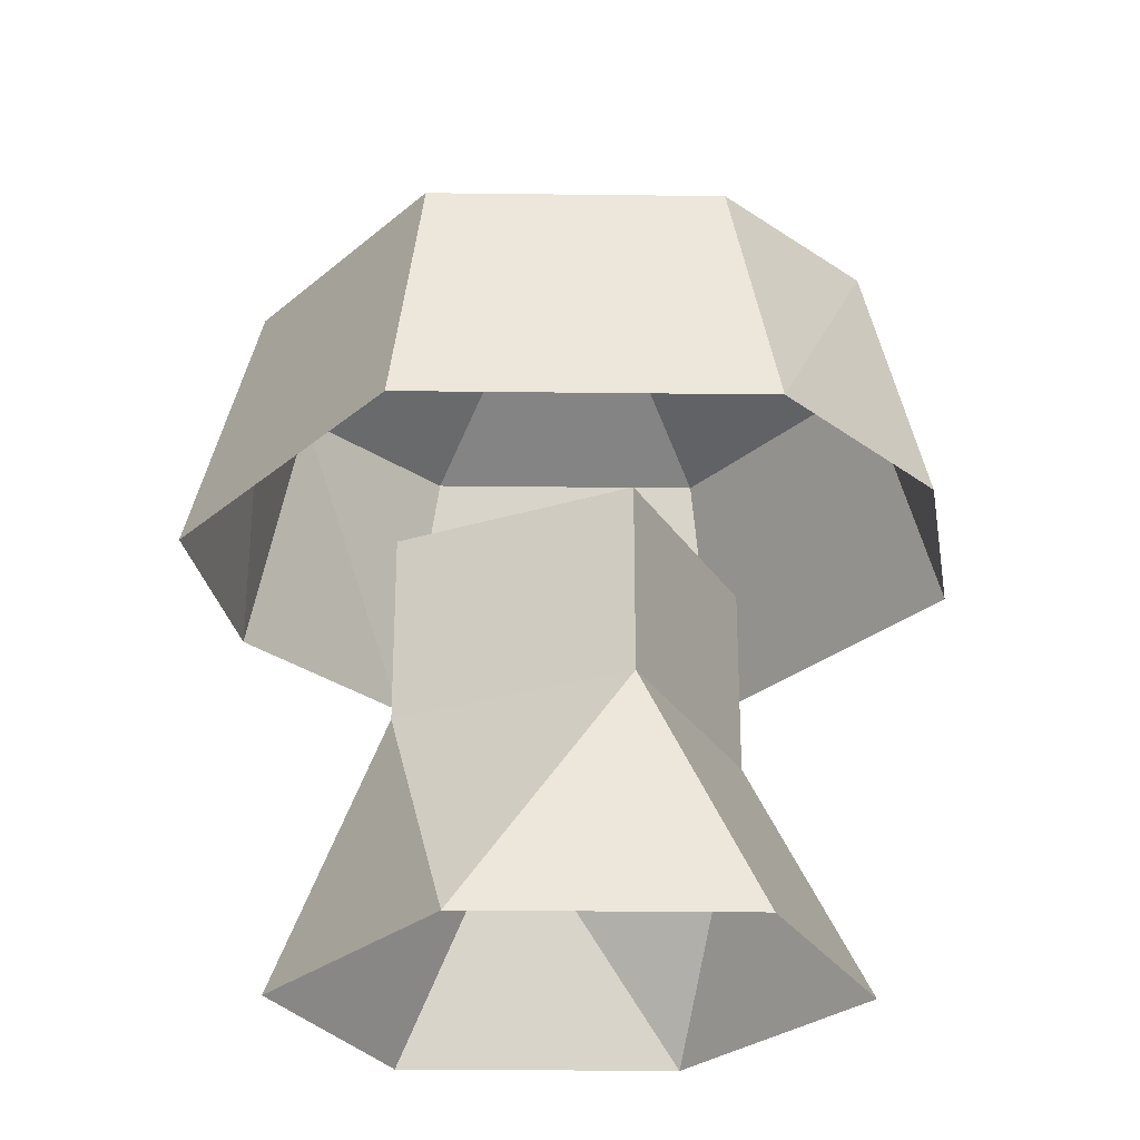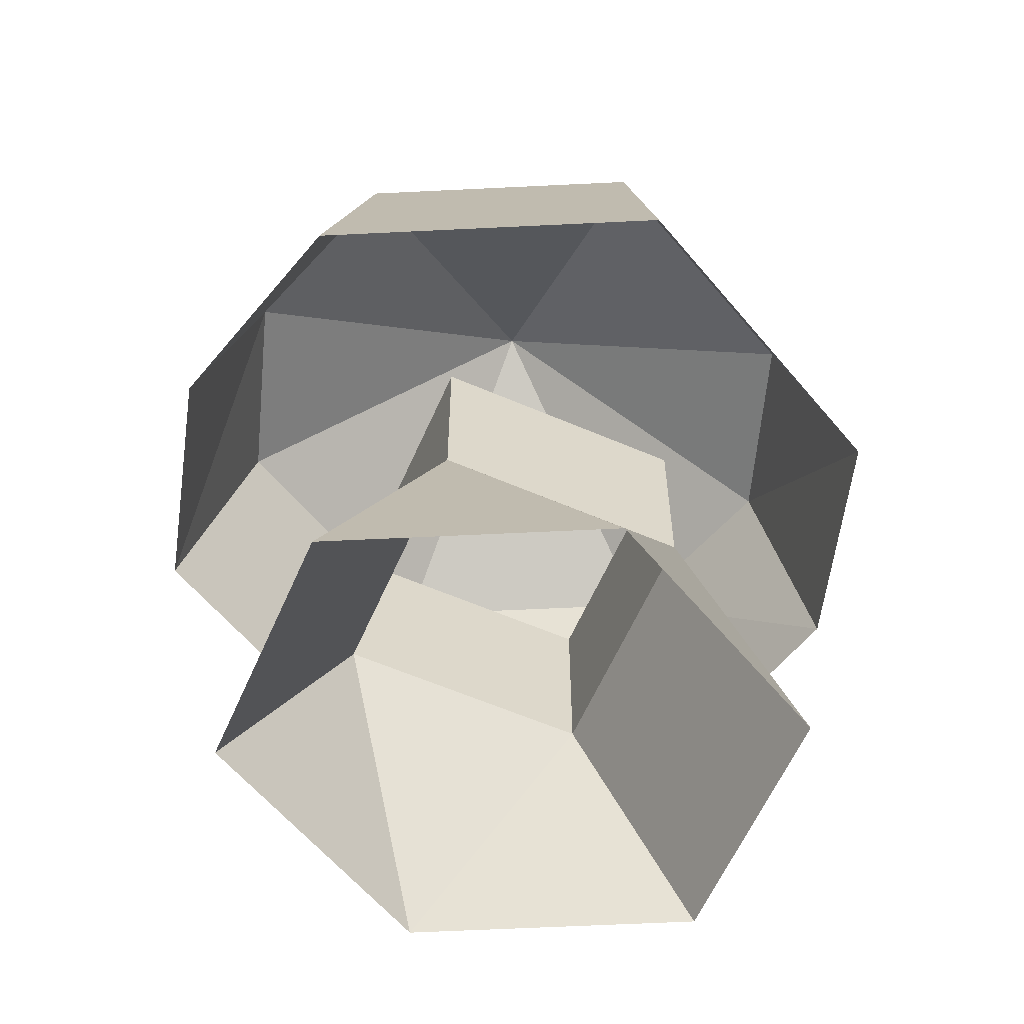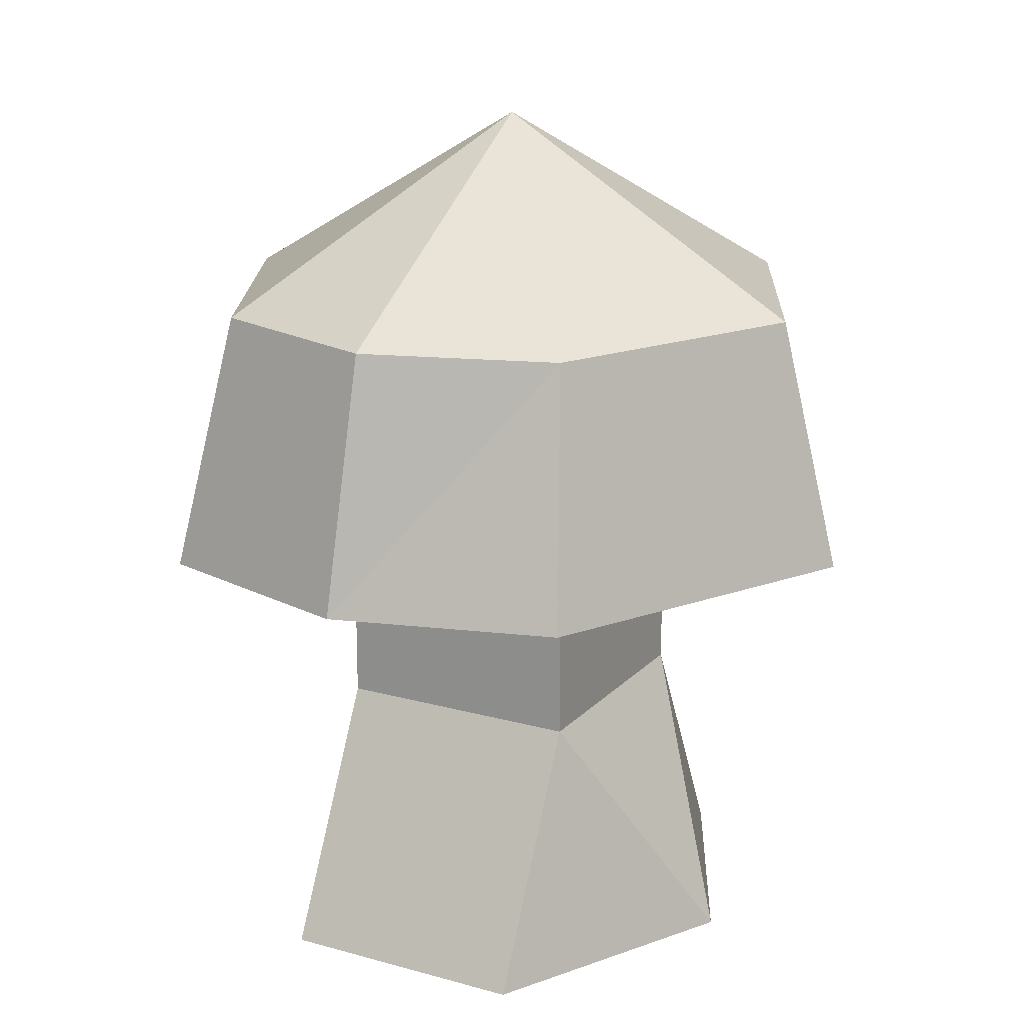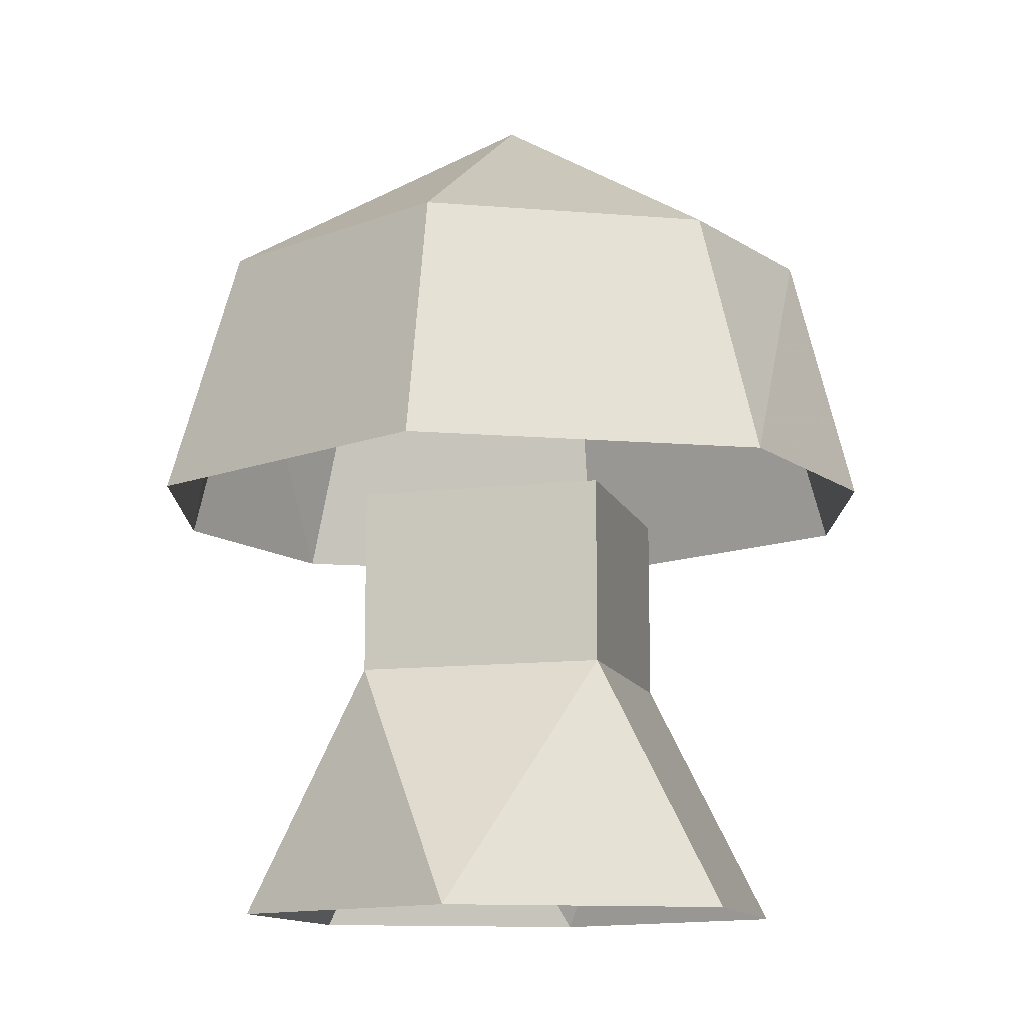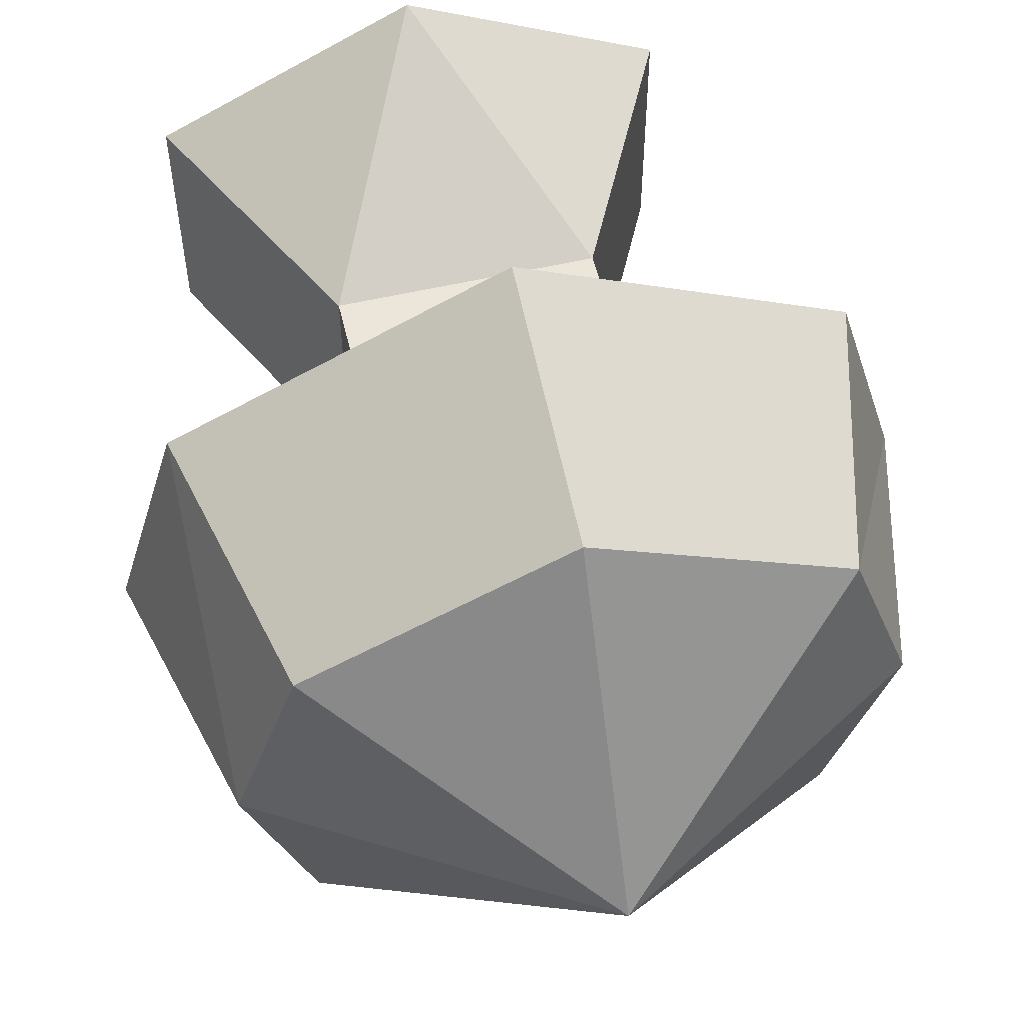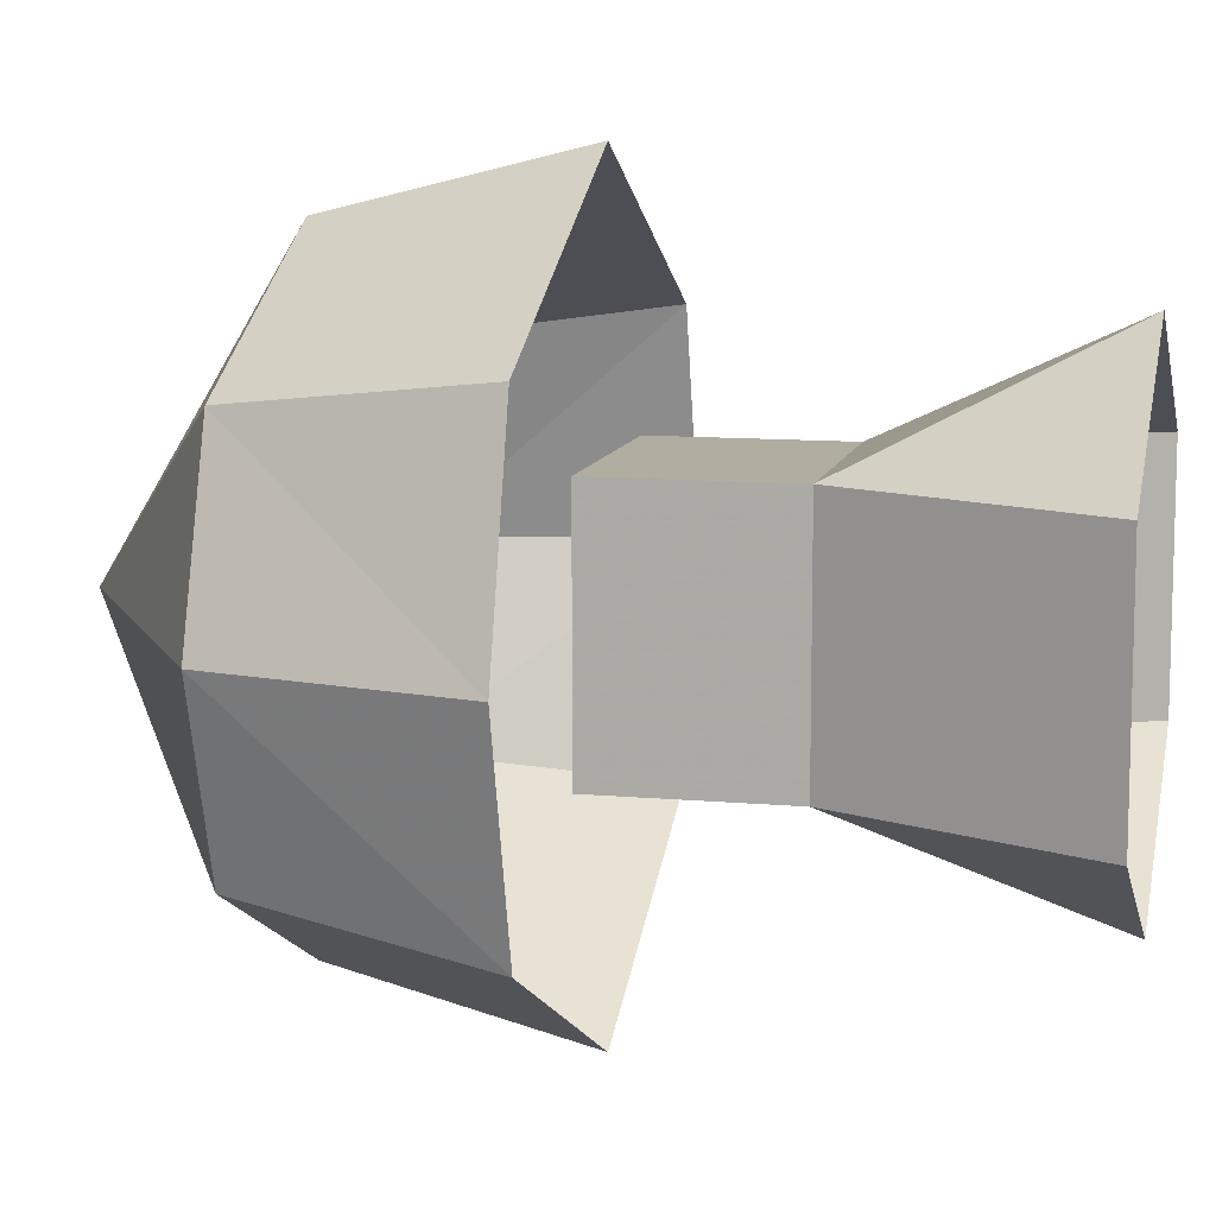
<metadata>
{"format":"obj","ext":"obj","renderer":"f3d","projection":"perspective","resolution":1024,"background":"white","views":[{"elev":-27.5,"azim":25.5,"up":"+Y"},{"elev":-60.7,"azim":156.3,"up":"+Y"},{"elev":18.3,"azim":-61.5,"up":"+Y"},{"elev":-12.3,"azim":-164.4,"up":"+Y"},{"elev":56.3,"azim":166.5,"up":"+Z"},{"elev":10.4,"azim":-77.1,"up":"+Z"}]}
</metadata>
<code>
o mushroom_back
v -0.16 0 -0.08
v -0.16 0 0.08
v -0.08 0.16 0.08
v -0.08 0.16 -0.08
v 0 0 -0.16
v 0.08 0.16 -0.08
v 0.16 0 -0.08
v 0.08 0.16 0.08
v 0.16 0 0.08
v 0 0 0.16
v 0.08 0.28 -0.08
v 0.08 0.28 0.08
v -0.08 0.28 0.08
v -0.08 0.28 -0.08
v 0.2 0.28 -0.14
v 0 0.28 -0.24
v 0 0.44 -0.2
v 0.16 0.44 -0.12
v -0.2 0.28 -0.14
v -0.16 0.44 -0.12
v -0.24 0.28 0
v -0.2 0.44 0
v 0.24 0.28 0
v 0.2 0.44 0
v -0.2 0.28 0.14
v -0.16 0.44 0.12
v 0 0.28 0.24
v 0 0.44 0.2
v 0.2 0.28 0.14
v 0.16 0.44 0.12
v 0 0.56 0
f 1 2 3 4
f 5 1 4
f 5 4 6
f 6 7 5
f 6 8 9 7
f 10 9 8
f 8 3 10
f 2 10 3
f 8 6 11 12
f 4 3 13 14
f 3 8 12 13
f 6 4 14 11
f 15 16 17 18
f 16 19 20 17
f 19 21 22 20
f 23 15 18 24
f 21 25 26 22
f 25 27 28 26
f 27 29 30 28
f 29 23 24 30
f 28 30 31
f 30 24 31
f 22 26 31
f 26 28 31
f 17 20 31
f 20 22 31
f 24 18 31
f 18 17 31
o mushroom_front
v -0.16 0 -0.08
v -0.16 0 0.08
v -0.08 0.16 0.08
v -0.08 0.16 -0.08
v 0 0 -0.16
v 0.08 0.16 -0.08
v 0.16 0 -0.08
v 0.08 0.16 0.08
v 0.16 0 0.08
v 0 0 0.16
v 0.08 0.28 -0.08
v 0.08 0.28 0.08
v -0.08 0.28 0.08
v -0.08 0.28 -0.08
v 0.2 0.28 -0.14
v 0 0.28 -0.24
v 0 0.44 -0.2
v 0.16 0.44 -0.12
v -0.2 0.28 -0.14
v -0.16 0.44 -0.12
v -0.24 0.28 0
v -0.2 0.44 0
v 0.24 0.28 0
v 0.2 0.44 0
v -0.2 0.28 0.14
v -0.16 0.44 0.12
v 0 0.28 0.24
v 0 0.44 0.2
v 0.2 0.28 0.14
v 0.16 0.44 0.12
v 0 0.56 0
f 32 33 34 35
f 36 32 35
f 36 35 37
f 37 38 36
f 37 39 40 38
f 41 40 39
f 39 34 41
f 33 41 34
f 39 37 42 43
f 35 34 44 45
f 34 39 43 44
f 37 35 45 42
f 46 47 48 49
f 47 50 51 48
f 50 52 53 51
f 54 46 49 55
f 52 56 57 53
f 56 58 59 57
f 58 60 61 59
f 60 54 55 61
f 59 61 62
f 61 55 62
f 53 57 62
f 57 59 62
f 48 51 62
f 51 53 62
f 55 49 62
f 49 48 62

</code>
